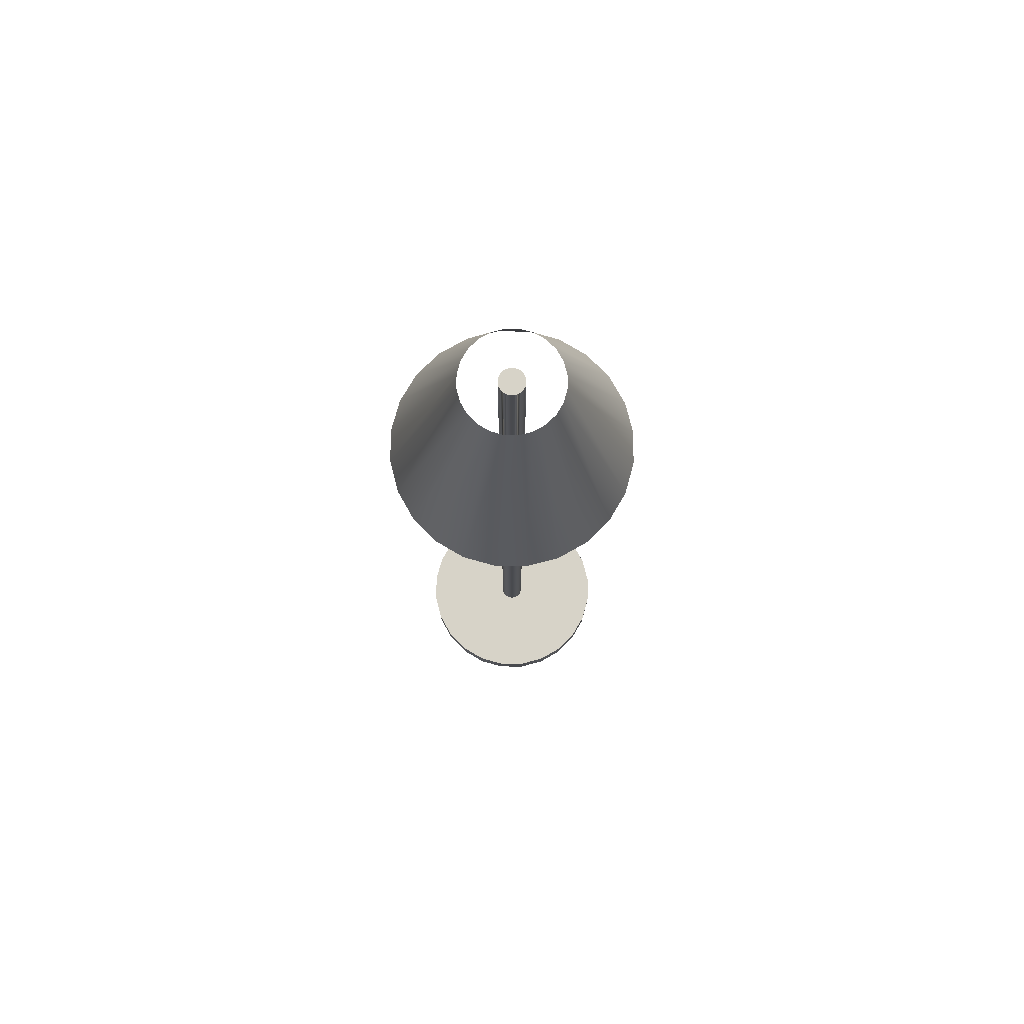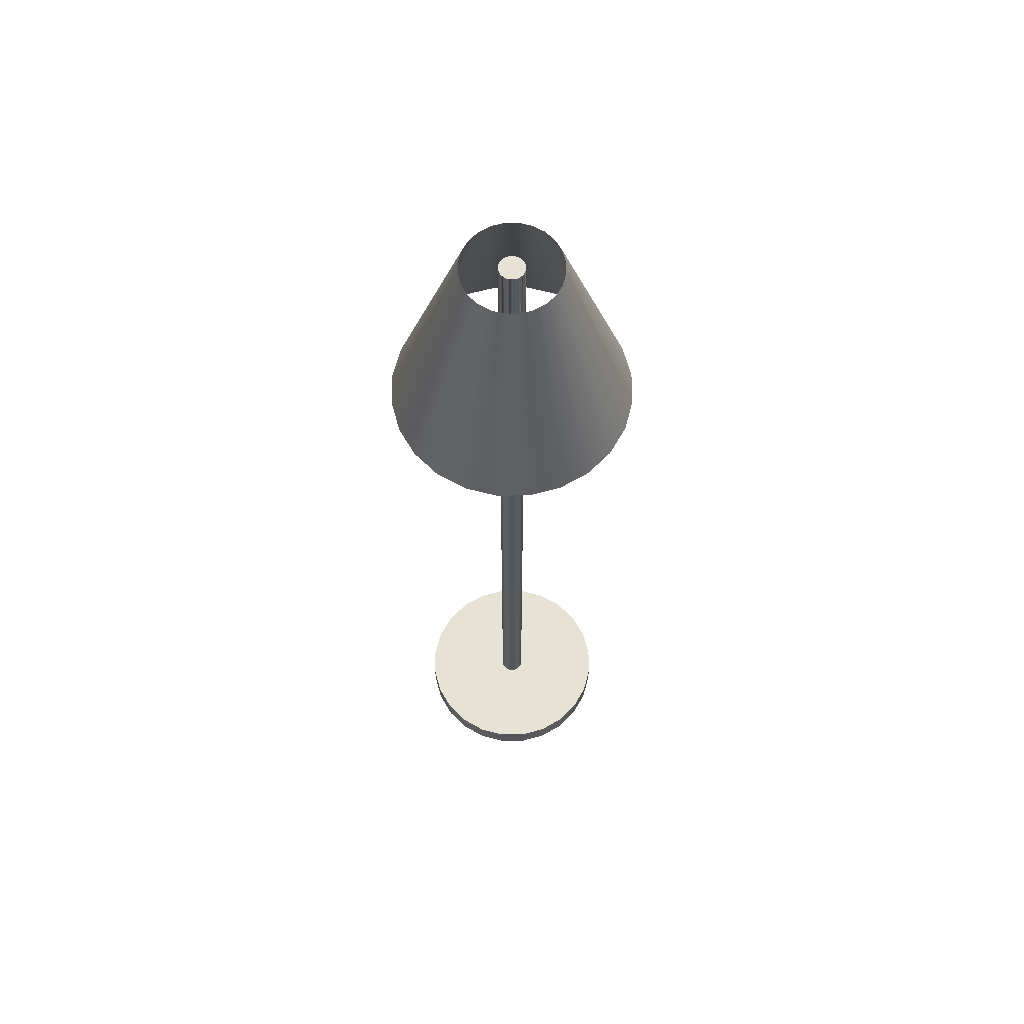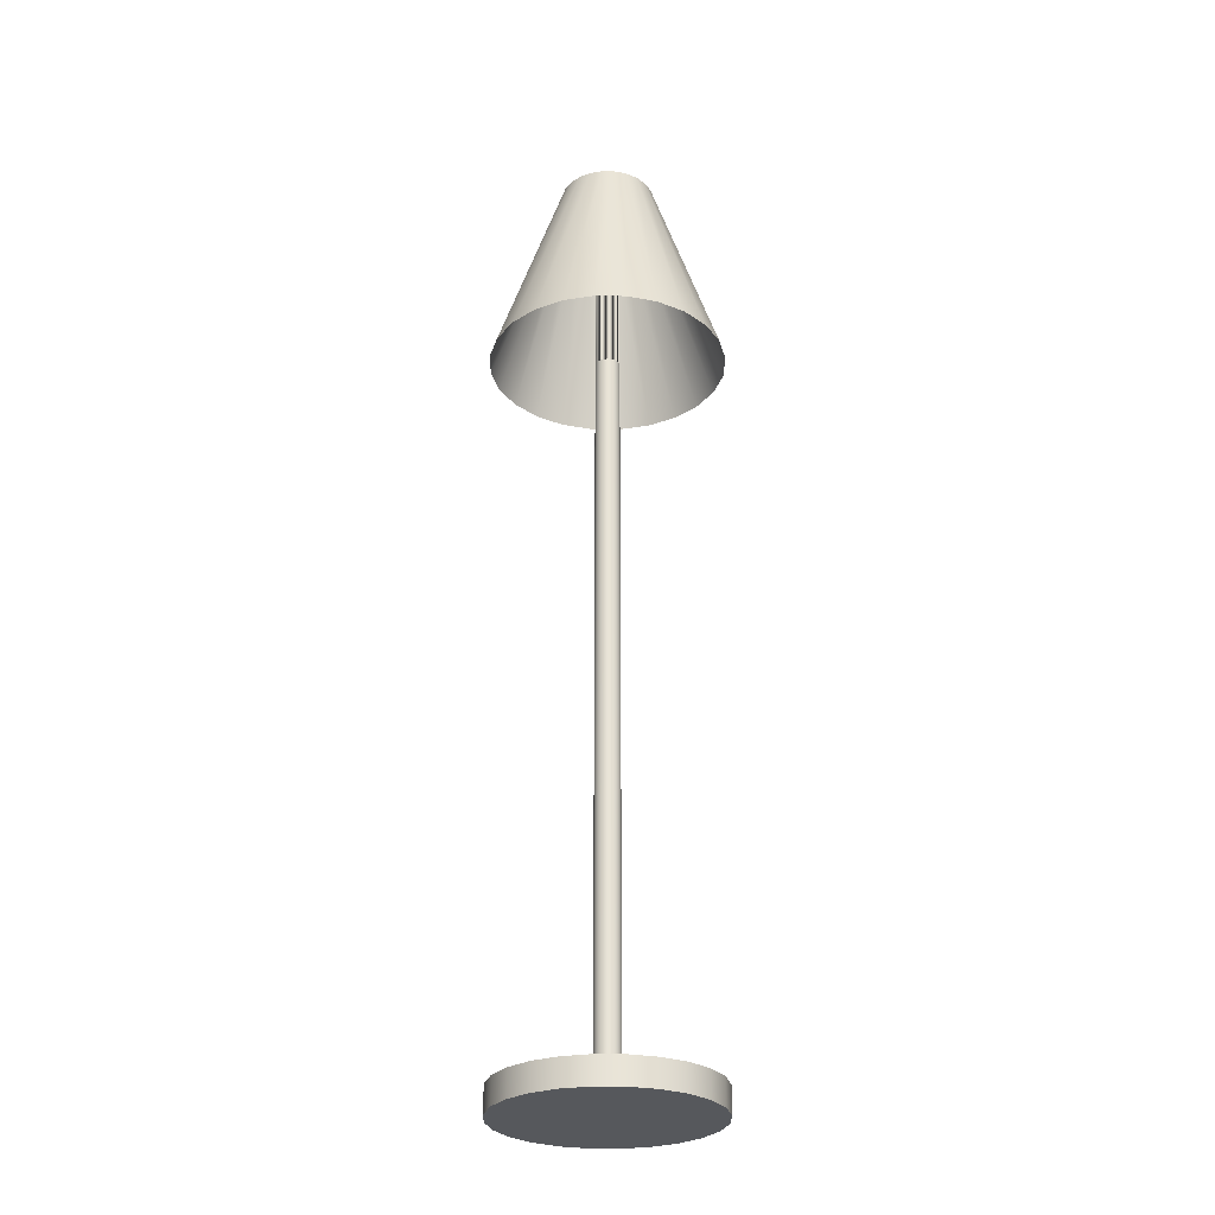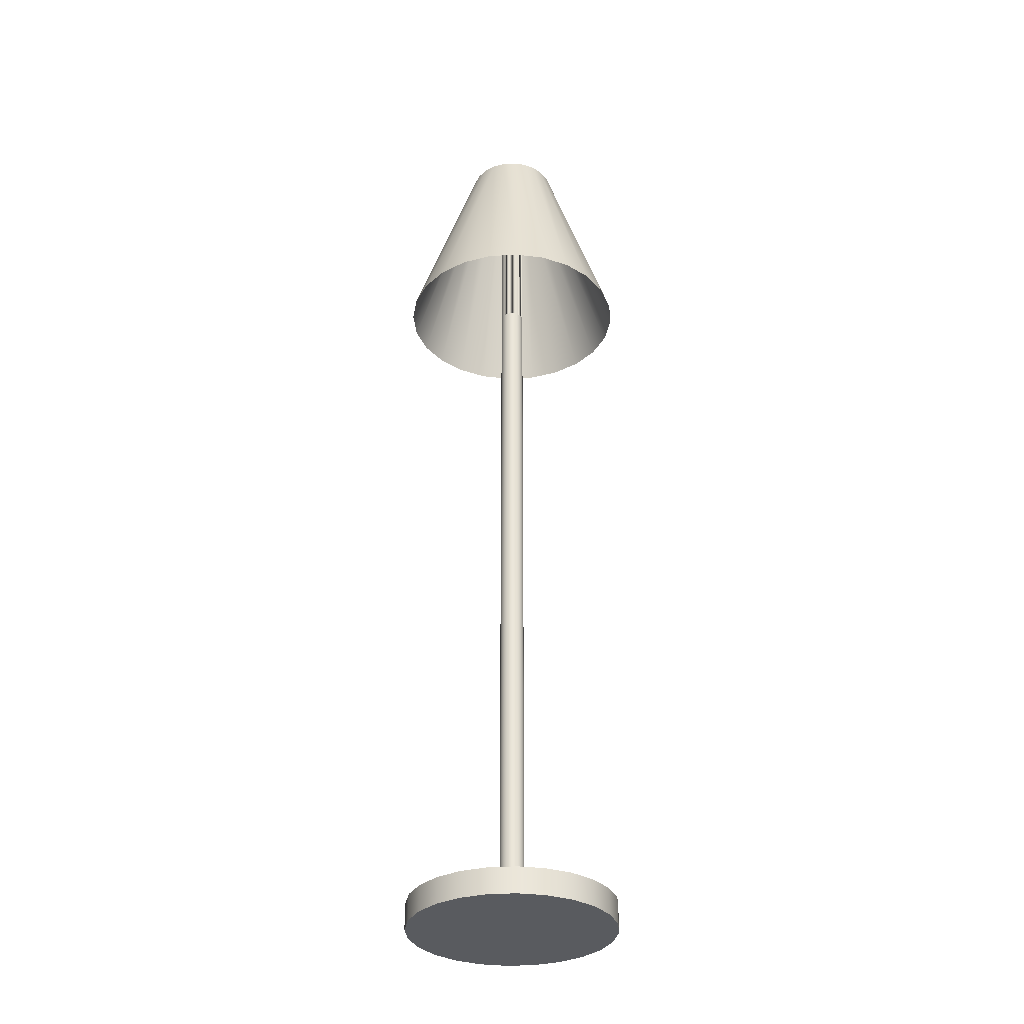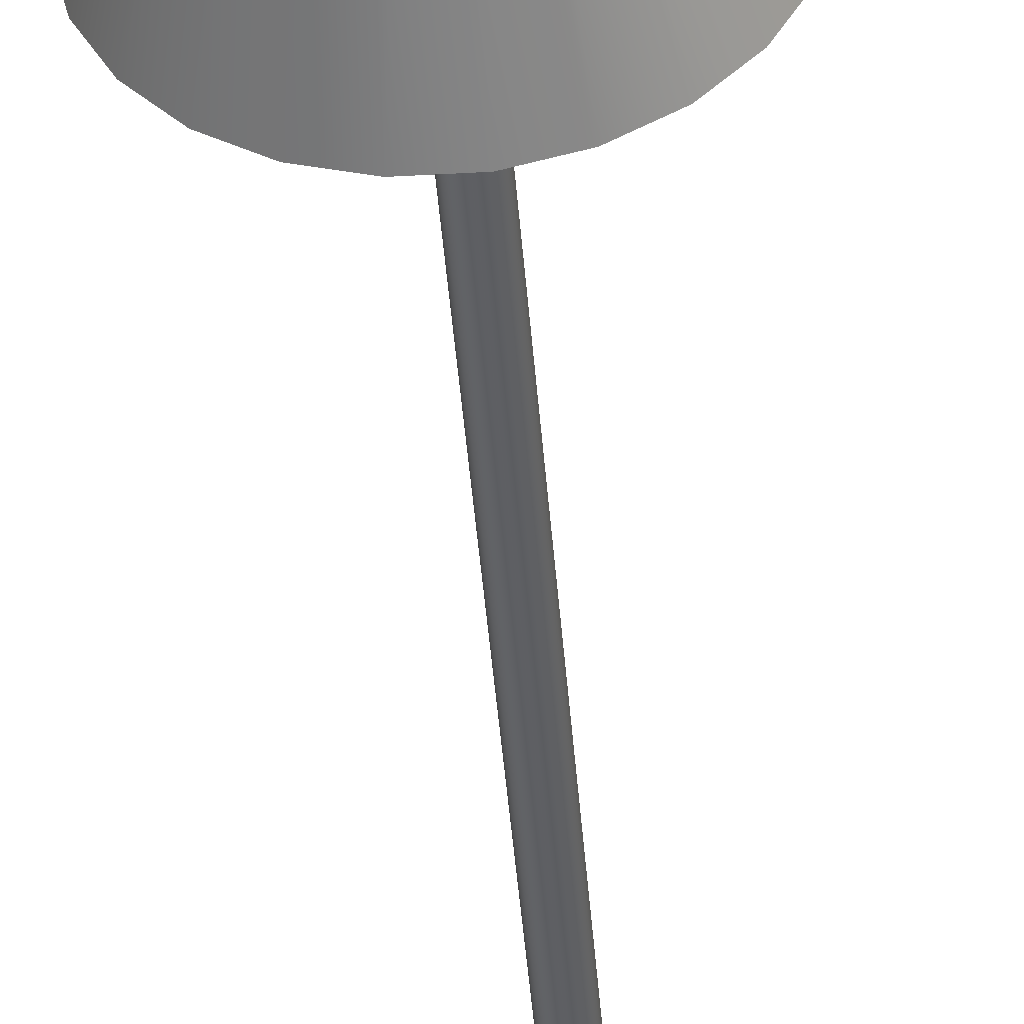
<metadata>
{"format":"obj","ext":"obj","renderer":"f3d","projection":"perspective","resolution":1024,"background":"white","views":[{"elev":76.7,"azim":150.2,"up":"+Y"},{"elev":63.8,"azim":-90.6,"up":"+Y"},{"elev":-27.8,"azim":-16.5,"up":"+Y"},{"elev":-32.5,"azim":-100.3,"up":"+Y"},{"elev":-42.0,"azim":-175.8,"up":"+Z"}]}
</metadata>
<code>
v 0.004692 0.4564 -0.01115
v 0.007422 0.2519 -0.009565
v 0.004692 0.2519 -0.01115
v 0.007422 0.4564 -0.009565
v 0.007422 -0.4637 -0.009565
v 0.001647 0.4564 -0.01199
v 0.007315 0.4564 0.00964
v 0.009643 0.4564 -0.007318
v 0.004692 -0.4637 -0.01115
v 0.009643 0.2519 -0.007318
v 0.001647 0.2519 -0.01199
v 0.004572 0.4564 0.01121
v 0.009562 0.4564 0.007419
v 0.007315 -0.4637 0.00964
v 0.009562 0.2519 0.007419
v 0.007315 0.2519 0.00964
v 0.004572 0.2519 0.01121
v 0.004572 -0.4637 0.01121
v -0.0128 -0.4637 -0.1014
v 0.009643 -0.4637 -0.007318
v -0.001512 0.2519 -0.01201
v 0.001513 0.4564 0.01201
v 0.01121 0.4564 -0.004574
v 0.01116 0.4564 0.004689
v 0.009562 -0.4637 0.007419
v 0.001513 -0.4637 0.01201
v 0.001647 -0.4637 -0.01199
v 0.01121 0.2519 -0.004574
v -0.001512 0.4564 -0.01201
v 0.001513 0.2519 0.01201
v 0.01116 0.2519 0.004689
v 0.01116 -0.4637 0.004689
v -0.01389 -0.4637 0.1013
v 0.01121 -0.4637 -0.004574
v -0.001512 -0.4637 -0.01201
v -0.004571 0.2519 -0.01121
v -0.001647 0.4564 0.01199
v 0.01201 0.2519 -0.001515
v 0.01199 0.4564 0.001644
v 0.01199 -0.4637 0.001644
v -0.001647 -0.4637 0.01199
v 0.01201 -0.4637 -0.001515
v -0.004571 -0.4637 -0.01121
v -0.004571 0.4564 -0.01121
v -0.001647 0.2519 0.01199
v 0.01201 0.4564 -0.001515
v 0.01199 0.2519 0.001644
v -0.004692 -0.4637 0.01115
v 0.01389 -0.4637 -0.1013
v -0.007315 -0.4637 -0.009638
v -0.007315 0.2519 -0.009638
v -0.004692 0.4564 0.01115
v 0.0128 -0.4637 0.1014
v -0.007422 -0.4637 0.009559
v 0.01389 -0.4892 -0.1013
v -0.009562 -0.4637 -0.007418
v -0.007315 0.4564 -0.009638
v -0.004692 0.2519 0.01115
v -0.01389 -0.4892 0.1013
v -0.009642 -0.4637 0.007319
v 0.03861 -0.4637 0.09465
v -0.0128 -0.4892 -0.1014
v 0.03963 -0.4892 -0.09423
v -0.01116 -0.4637 -0.004695
v -0.009562 0.2519 -0.007418
v -0.007422 0.2519 0.009559
v -0.007422 0.4564 0.009559
v 0.0128 -0.4892 0.1014
v -0.03963 -0.4892 0.09423
v -0.009642 0.2519 0.007319
v -0.0112 -0.4637 0.004568
v 0.03963 -0.4637 -0.09423
v -0.03861 -0.4637 -0.09465
v 0.03861 -0.4892 0.09465
v -0.01199 -0.4637 -0.001643
v -0.009562 0.4564 -0.007418
v -0.03963 -0.4637 0.09423
v -0.03861 -0.4892 -0.09465
v -0.0112 0.2519 0.004568
v -0.01201 -0.4637 0.001516
v 0.0618 -0.4637 0.08143
v 0.06267 -0.4892 -0.08077
v 0.0618 -0.4892 0.08143
v -0.01116 0.2519 -0.004695
v -0.009642 0.4564 0.007319
v -0.06267 -0.4892 0.08077
v -0.0618 -0.4892 -0.08143
v -0.01201 0.2519 0.001516
v 0.06267 -0.4637 -0.08077
v -0.0618 -0.4637 -0.08143
v -0.01199 0.2519 -0.001643
v -0.01116 0.4564 -0.004695
v -0.06267 -0.4637 0.08077
v -0.0112 0.4564 0.004568
v 0.08077 -0.4637 0.06266
v 0.08144 -0.4637 -0.0618
v 0.08077 -0.4892 0.06266
v -0.08143 -0.4637 0.06179
v -0.08076 -0.4892 -0.06266
v -0.08076 -0.4637 -0.06266
v -0.01201 0.4564 0.001516
v 0.08144 -0.4892 -0.0618
v -0.01199 0.4564 -0.001643
v -0.08143 -0.4892 0.06179
v 0.09423 -0.4637 0.03963
v 0.09465 -0.4637 -0.03861
v 0.09423 -0.4892 0.03963
v -0.09466 -0.4637 0.03861
v -0.09423 -0.4637 -0.03963
v -0.09423 -0.4892 -0.03963
v 0.09465 -0.4892 -0.03861
v -0.09466 -0.4892 0.03861
v 0.1013 -0.4637 0.01389
v 0.1013 -0.4892 0.01389
v 0.1014 -0.4637 -0.0128
v -0.1014 -0.4637 0.0128
v -0.1013 -0.4637 -0.01388
v -0.1013 -0.4892 -0.01388
v 0.1014 -0.4892 -0.0128
v -0.1014 -0.4892 0.0128
v 0.02826 0.4564 0.03724
v 0.04379 0.2519 0.1074
v 0.07009 0.2519 0.09237
v 0.01766 0.4564 0.04329
v 0.03694 0.4564 0.02866
v 0.01452 0.2519 0.115
v 0.0916 0.2519 0.07108
v 0.005853 0.4564 0.04639
v 0.1069 0.2519 0.04494
v -0.01575 0.2519 0.1149
v 0.04309 0.4564 0.01812
v -0.006349 0.4564 0.04632
v 0.1149 0.2519 0.01575
v -0.04494 0.2519 0.1069
v 0.04632 0.4564 0.006353
v -0.01812 0.4564 0.0431
v 0.04638 0.4564 -0.005855
v -0.07108 0.2519 0.09161
v 0.115 0.2519 -0.01452
v -0.02866 0.4564 0.03694
v 0.04329 0.4564 -0.01766
v -0.09236 0.2519 0.07009
v 0.1074 0.2519 -0.04379
v -0.03724 0.4564 0.02826
v 0.03725 0.4564 -0.02826
v -0.1074 0.2519 0.0438
v 0.09236 0.2519 -0.07009
v -0.04329 0.4564 0.01766
v 0.02866 0.4564 -0.03694
v -0.115 0.2519 0.01452
v 0.07108 0.2519 -0.09161
v -0.04639 0.4564 0.005856
v 0.01812 0.4564 -0.0431
v -0.04632 0.4564 -0.006352
v 0.04494 0.2519 -0.1069
v -0.1149 0.2519 -0.01575
v 0.006349 0.4564 -0.04632
v -0.04309 0.4564 -0.01812
v 0.01575 0.2519 -0.1149
v -0.1069 0.2519 -0.04495
v -0.005852 0.4564 -0.04638
v -0.03694 0.4564 -0.02866
v -0.01452 0.2519 -0.115
v -0.0916 0.2519 -0.07107
v -0.01766 0.4564 -0.04329
v -0.07009 0.2519 -0.09237
v -0.04379 0.2519 -0.1074
v -0.02826 0.4564 -0.03724
g mesh1_mesh1-geometry
f 1 2 3
f 2 1 4
f 3 2 1
f 4 1 2
f 5 3 2
f 3 6 1
f 1 6 3
f 7 4 1
f 8 2 4
f 4 2 8
f 3 5 9
f 10 5 2
f 6 3 11
f 11 3 6
f 12 1 6
f 13 4 7
f 7 1 12
f 2 8 10
f 10 8 2
f 13 8 4
f 14 15 16
f 7 15 16
f 16 15 7
f 7 17 16
f 16 17 7
f 18 16 17
f 5 19 9
f 9 11 3
f 5 10 20
f 6 21 11
f 11 21 6
f 12 6 22
f 15 7 13
f 13 7 15
f 17 7 12
f 12 7 17
f 23 10 8
f 8 10 23
f 24 8 13
f 15 14 25
f 16 18 14
f 17 26 18
f 20 19 5
f 9 19 27
f 11 9 27
f 28 20 10
f 21 6 29
f 29 6 21
f 27 21 11
f 22 6 29
f 30 12 22
f 22 12 30
f 31 13 15
f 15 13 31
f 12 30 17
f 17 30 12
f 10 23 28
f 28 23 10
f 24 23 8
f 13 31 24
f 24 31 13
f 15 32 31
f 33 25 14
f 32 15 25
f 33 14 18
f 26 17 30
f 33 18 26
f 34 19 20
f 27 19 35
f 20 28 34
f 29 36 21
f 21 36 29
f 21 27 35
f 22 29 37
f 30 37 22
f 22 37 30
f 38 23 28
f 28 23 38
f 39 23 24
f 39 31 24
f 24 31 39
f 40 31 32
f 33 32 25
f 30 41 26
f 33 26 41
f 42 19 34
f 35 19 43
f 38 34 28
f 36 29 44
f 44 29 36
f 35 36 21
f 41 30 45
f 37 30 45
f 45 30 37
f 37 29 44
f 23 38 46
f 46 38 23
f 23 39 46
f 31 39 47
f 47 39 31
f 31 40 47
f 33 40 32
f 33 41 48
f 42 49 19
f 34 38 42
f 43 19 50
f 36 35 43
f 44 51 36
f 36 51 44
f 45 48 41
f 45 52 37
f 37 52 45
f 37 44 52
f 47 46 38
f 38 46 47
f 47 42 38
f 46 47 39
f 39 47 46
f 42 47 40
f 53 40 33
f 33 48 54
f 53 49 42
f 55 19 49
f 50 19 56
f 51 43 50
f 43 51 36
f 51 44 57
f 57 44 51
f 48 45 58
f 52 45 58
f 58 45 52
f 52 44 57
f 40 53 42
f 59 53 33
f 58 54 48
f 33 54 60
f 61 49 53
f 19 55 62
f 49 63 55
f 56 19 64
f 65 50 56
f 50 65 51
f 57 65 51
f 51 65 57
f 52 66 58
f 58 66 52
f 52 57 67
f 53 59 68
f 33 69 59
f 54 58 66
f 54 70 60
f 33 60 71
f 61 72 49
f 68 61 53
f 62 55 68
f 62 73 19
f 63 49 72
f 55 63 74
f 64 19 75
f 64 65 56
f 65 57 76
f 76 57 65
f 66 52 67
f 67 52 66
f 67 57 76
f 59 62 68
f 69 33 77
f 69 78 59
f 70 54 66
f 79 60 70
f 60 79 71
f 33 71 80
f 81 72 61
f 61 68 74
f 68 55 74
f 73 62 78
f 33 19 73
f 72 82 63
f 74 63 83
f 75 19 80
f 75 84 64
f 65 64 84
f 84 76 65
f 65 76 84
f 85 66 67
f 67 66 85
f 67 76 85
f 78 62 59
f 33 73 77
f 77 86 69
f 87 78 69
f 66 85 70
f 70 85 66
f 79 85 70
f 70 85 79
f 88 71 79
f 71 88 80
f 33 80 19
f 81 89 72
f 74 81 61
f 78 90 73
f 82 72 89
f 63 82 83
f 81 74 83
f 80 91 75
f 84 75 91
f 76 84 92
f 92 84 76
f 85 76 92
f 77 73 90
f 86 77 93
f 86 87 69
f 90 78 87
f 85 79 94
f 94 79 85
f 88 94 79
f 79 94 88
f 91 80 88
f 95 89 81
f 96 82 89
f 83 82 97
f 83 95 81
f 91 92 84
f 84 92 91
f 85 92 94
f 77 90 93
f 98 86 93
f 99 87 86
f 87 100 90
f 91 101 88
f 88 101 91
f 94 88 101
f 101 88 94
f 95 96 89
f 82 96 102
f 82 102 97
f 95 83 97
f 92 91 103
f 103 91 92
f 94 92 103
f 93 90 100
f 86 98 104
f 93 100 98
f 100 87 99
f 104 99 86
f 101 91 103
f 103 91 101
f 94 103 101
f 105 96 95
f 106 102 96
f 97 102 107
f 107 95 97
f 108 104 98
f 98 100 109
f 110 100 99
f 110 99 104
f 105 106 96
f 95 107 105
f 102 106 111
f 102 111 107
f 104 108 112
f 98 109 108
f 100 110 109
f 112 110 104
f 113 106 105
f 114 105 107
f 115 111 106
f 107 111 114
f 116 112 108
f 108 109 117
f 118 109 110
f 118 110 112
f 106 113 115
f 105 114 113
f 111 115 119
f 119 114 111
f 112 116 120
f 108 117 116
f 109 118 117
f 120 118 112
f 113 119 115
f 119 113 114
f 117 120 116
f 120 117 118
g mesh1_mesh1-geometry
f 16 2 3
f 3 2 16
f 2 3 5
f 1 4 7
f 15 2 16
f 16 2 15
f 16 3 17
f 17 3 16
f 9 5 3
f 2 5 10
f 6 1 12
f 7 4 13
f 12 1 7
f 4 8 13
f 15 10 2
f 2 10 15
f 16 15 14
f 17 3 11
f 11 3 17
f 17 16 18
f 9 19 5
f 3 11 9
f 20 10 5
f 22 6 12
f 13 8 24
f 31 10 15
f 15 10 31
f 25 14 15
f 14 18 16
f 17 11 30
f 30 11 17
f 18 26 17
f 5 19 20
f 27 19 9
f 27 9 11
f 10 20 28
f 11 21 27
f 30 11 21
f 21 11 30
f 29 6 22
f 8 23 24
f 31 28 10
f 10 28 31
f 31 32 15
f 14 25 33
f 25 15 32
f 18 14 33
f 30 17 26
f 26 18 33
f 20 19 34
f 35 19 27
f 34 28 20
f 35 27 21
f 30 21 45
f 45 21 30
f 37 29 22
f 24 23 39
f 47 28 31
f 31 28 47
f 32 31 40
f 25 32 33
f 26 41 30
f 41 26 33
f 34 19 42
f 43 19 35
f 28 34 38
f 21 36 35
f 45 21 36
f 36 21 45
f 45 30 41
f 44 29 37
f 28 47 38
f 38 47 28
f 46 39 23
f 47 40 31
f 32 40 33
f 48 41 33
f 19 49 42
f 42 38 34
f 50 19 43
f 43 35 36
f 45 36 58
f 58 36 45
f 41 48 45
f 52 44 37
f 38 42 47
f 40 47 42
f 33 40 53
f 54 48 33
f 42 49 53
f 49 19 55
f 56 19 50
f 50 43 51
f 36 51 43
f 58 36 51
f 51 36 58
f 58 45 48
f 57 44 52
f 42 53 40
f 33 53 59
f 48 54 58
f 60 54 33
f 53 49 61
f 62 55 19
f 55 63 49
f 64 19 56
f 56 50 65
f 51 65 50
f 58 51 66
f 66 51 58
f 67 57 52
f 68 59 53
f 59 69 33
f 66 58 54
f 60 70 54
f 71 60 33
f 49 72 61
f 53 61 68
f 68 55 62
f 19 73 62
f 72 49 63
f 74 63 55
f 75 19 64
f 56 65 64
f 66 51 65
f 65 51 66
f 76 57 67
f 68 62 59
f 77 33 69
f 59 78 69
f 66 54 70
f 70 60 79
f 71 79 60
f 80 71 33
f 61 72 81
f 74 68 61
f 74 55 68
f 78 62 73
f 73 19 33
f 63 82 72
f 83 63 74
f 80 19 75
f 64 84 75
f 84 64 65
f 66 65 70
f 70 65 66
f 85 76 67
f 59 62 78
f 77 73 33
f 69 86 77
f 69 78 87
f 70 84 79
f 79 84 70
f 79 71 88
f 80 88 71
f 19 80 33
f 72 89 81
f 61 81 74
f 73 90 78
f 89 72 82
f 83 82 63
f 83 74 81
f 75 91 80
f 91 75 84
f 70 65 84
f 84 65 70
f 92 76 85
f 90 73 77
f 93 77 86
f 69 87 86
f 87 78 90
f 79 84 91
f 91 84 79
f 79 91 88
f 88 91 79
f 88 80 91
f 81 89 95
f 89 82 96
f 97 82 83
f 81 95 83
f 94 92 85
f 93 90 77
f 93 86 98
f 86 87 99
f 90 100 87
f 89 96 95
f 102 96 82
f 97 102 82
f 97 83 95
f 103 92 94
f 100 90 93
f 104 98 86
f 98 100 93
f 99 87 100
f 86 99 104
f 101 103 94
f 95 96 105
f 96 102 106
f 107 102 97
f 97 95 107
f 98 104 108
f 109 100 98
f 99 100 110
f 104 99 110
f 96 106 105
f 105 107 95
f 111 106 102
f 107 111 102
f 112 108 104
f 108 109 98
f 109 110 100
f 104 110 112
f 105 106 113
f 107 105 114
f 106 111 115
f 114 111 107
f 108 112 116
f 117 109 108
f 110 109 118
f 112 110 118
f 115 113 106
f 113 114 105
f 119 115 111
f 111 114 119
f 120 116 112
f 116 117 108
f 117 118 109
f 112 118 120
f 115 119 113
f 114 113 119
f 116 120 117
f 118 117 120
g mesh2_mesh2-geometry
f 121 122 123
f 122 121 124
f 123 125 121
f 124 126 122
f 125 123 127
f 126 124 128
f 129 125 127
f 128 130 126
f 125 129 131
f 130 128 132
f 133 131 129
f 132 134 130
f 131 133 135
f 134 132 136
f 133 137 135
f 136 138 134
f 137 133 139
f 138 136 140
f 139 141 137
f 140 142 138
f 141 139 143
f 142 140 144
f 143 145 141
f 144 146 142
f 145 143 147
f 146 144 148
f 147 149 145
f 148 150 146
f 149 147 151
f 150 148 152
f 151 153 149
f 154 150 152
f 153 151 155
f 150 154 156
f 155 157 153
f 158 156 154
f 157 155 159
f 156 158 160
f 159 161 157
f 162 160 158
f 161 159 163
f 160 162 164
f 163 165 161
f 162 166 164
f 165 163 167
f 166 162 168
f 167 168 165
f 168 167 166
g mesh2_mesh2-geometry
f 123 122 121
f 124 121 122
f 121 125 123
f 122 126 124
f 127 123 125
f 128 124 126
f 127 125 129
f 126 130 128
f 131 129 125
f 132 128 130
f 129 131 133
f 130 134 132
f 135 133 131
f 136 132 134
f 135 137 133
f 134 138 136
f 139 133 137
f 140 136 138
f 137 141 139
f 138 142 140
f 143 139 141
f 144 140 142
f 141 145 143
f 142 146 144
f 147 143 145
f 148 144 146
f 145 149 147
f 146 150 148
f 151 147 149
f 152 148 150
f 149 153 151
f 152 150 154
f 155 151 153
f 156 154 150
f 153 157 155
f 154 156 158
f 159 155 157
f 160 158 156
f 157 161 159
f 158 160 162
f 163 159 161
f 164 162 160
f 161 165 163
f 164 166 162
f 167 163 165
f 168 162 166
f 165 168 167
f 166 167 168

</code>
